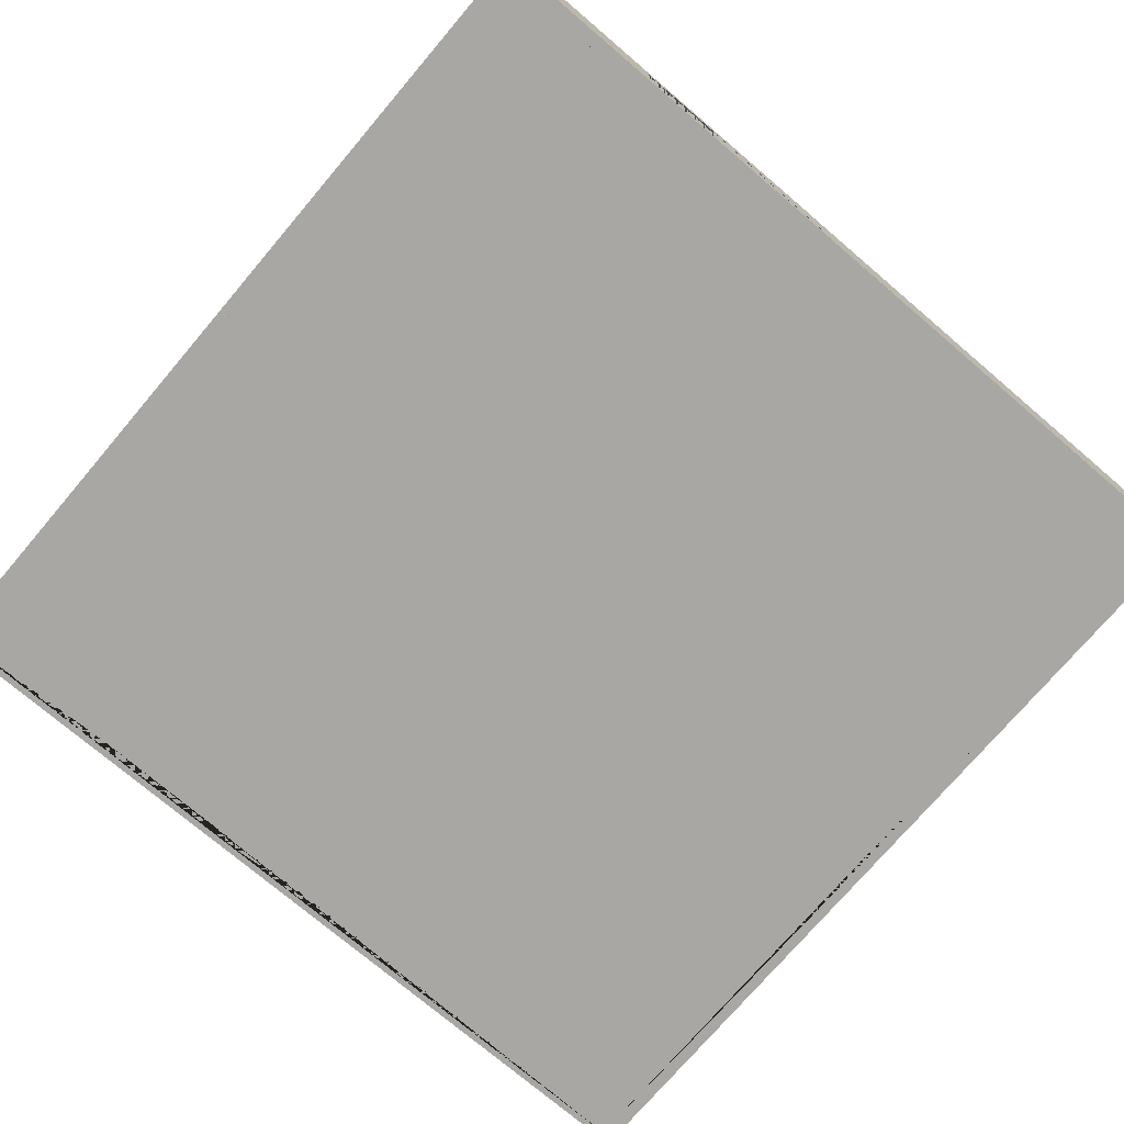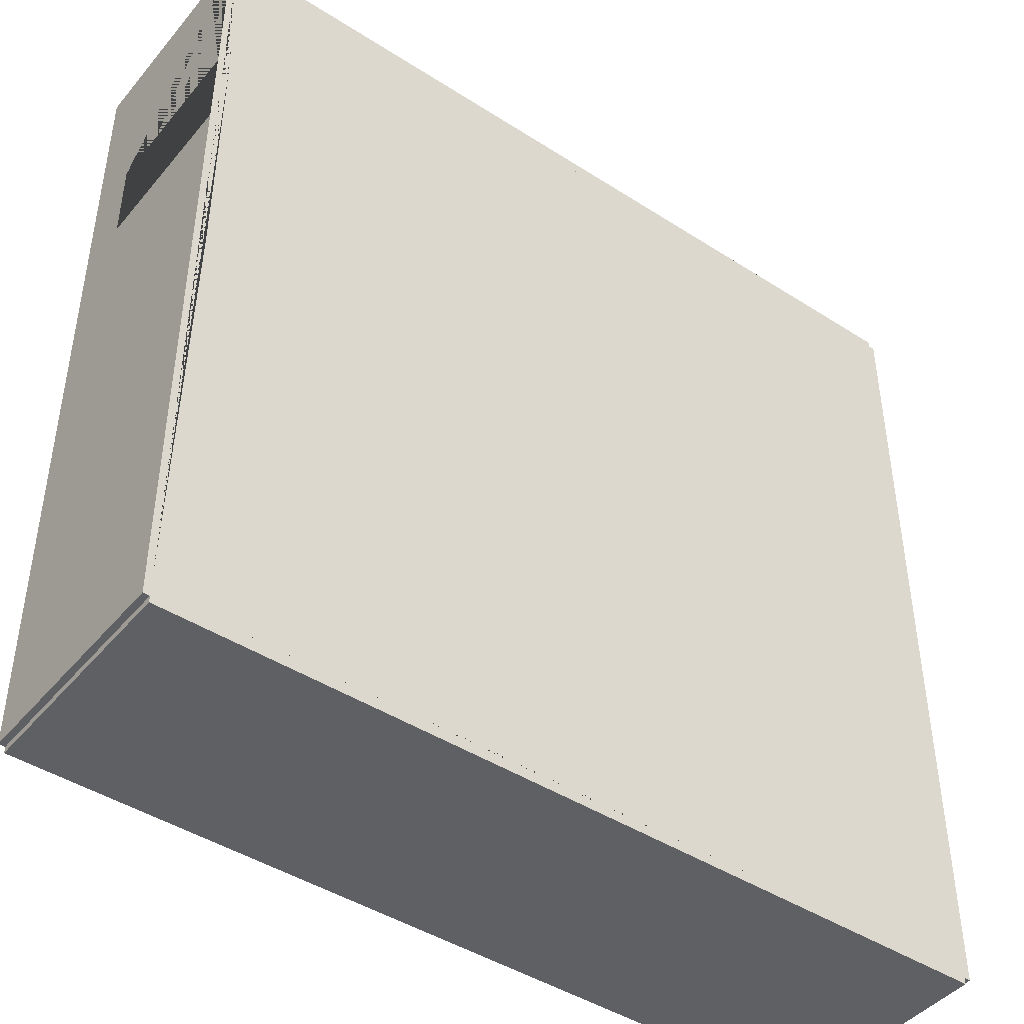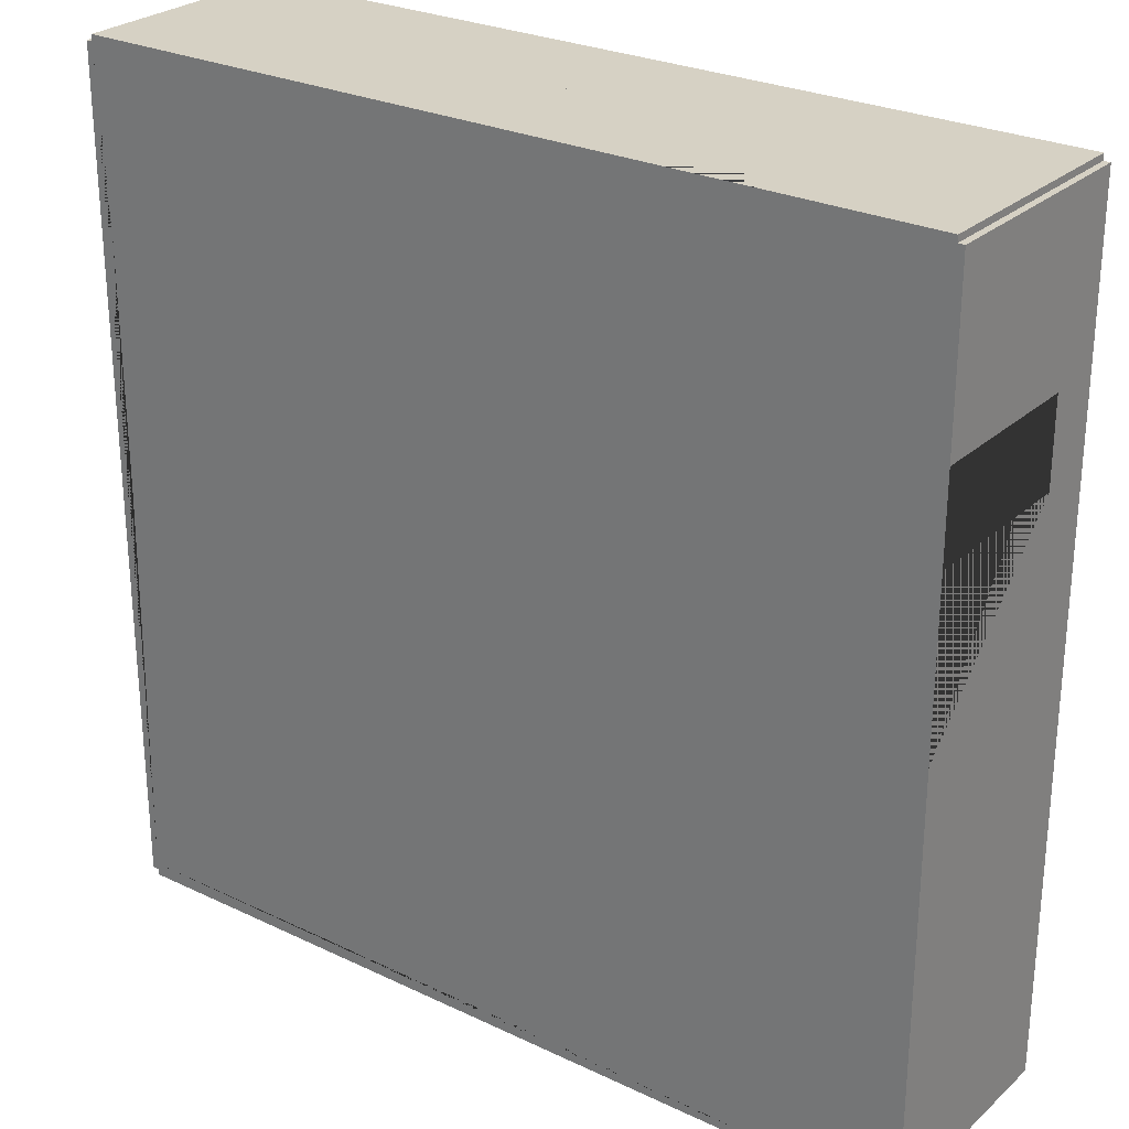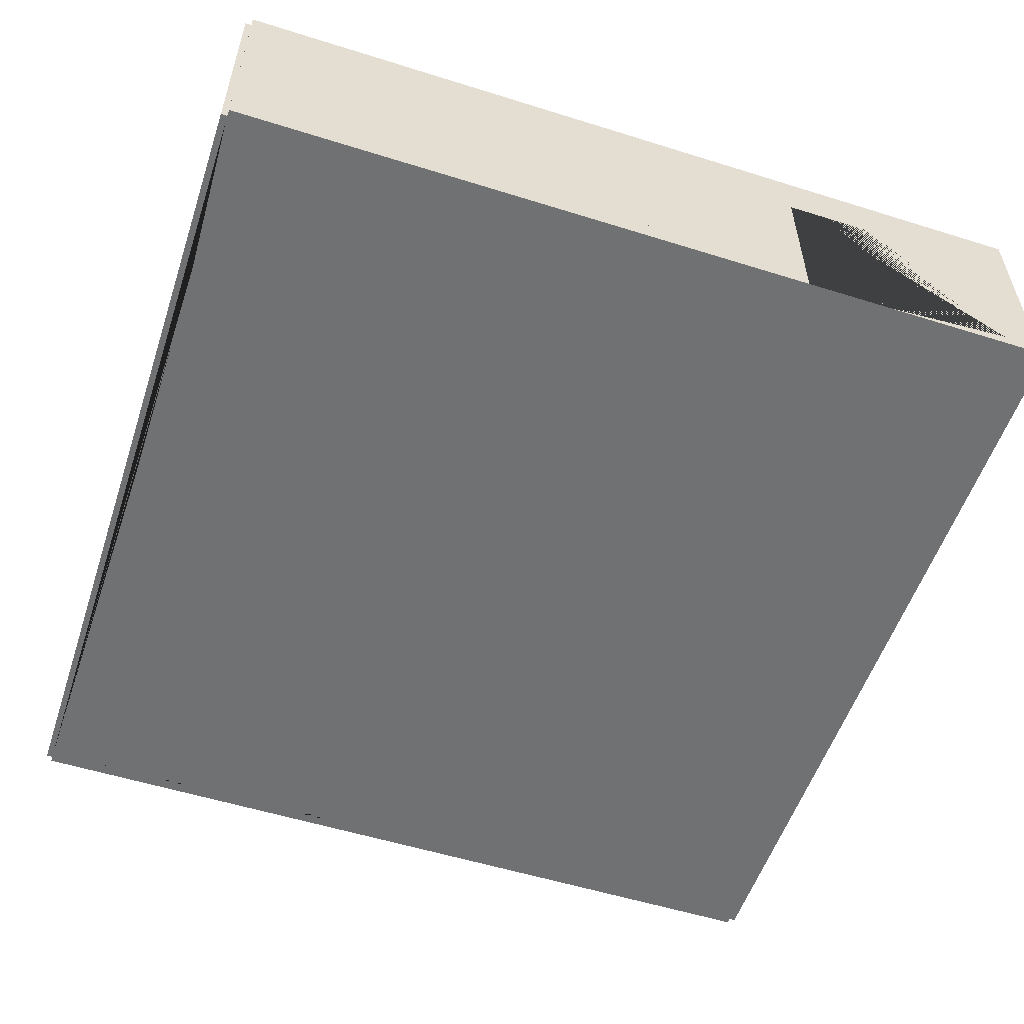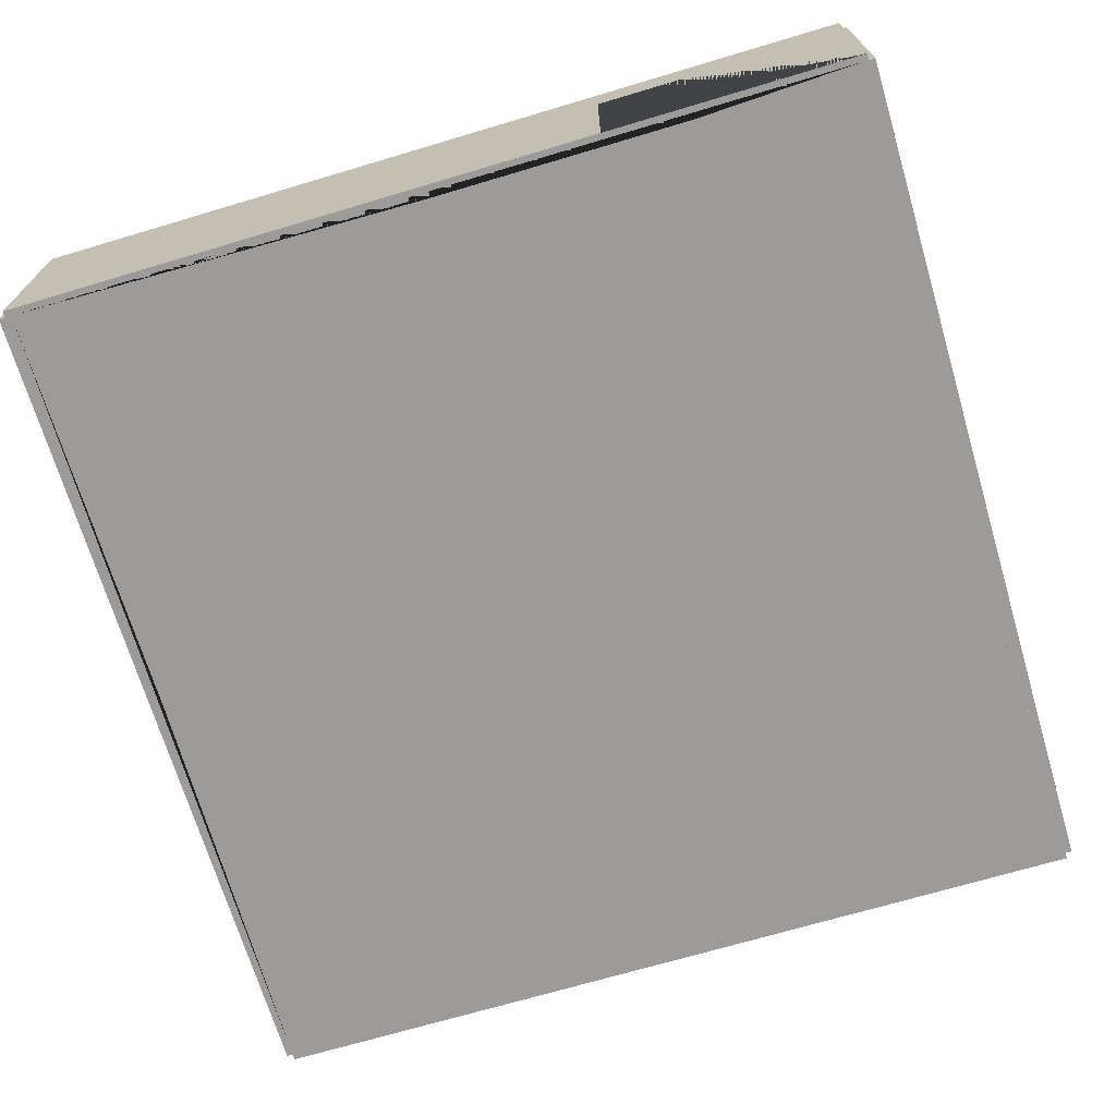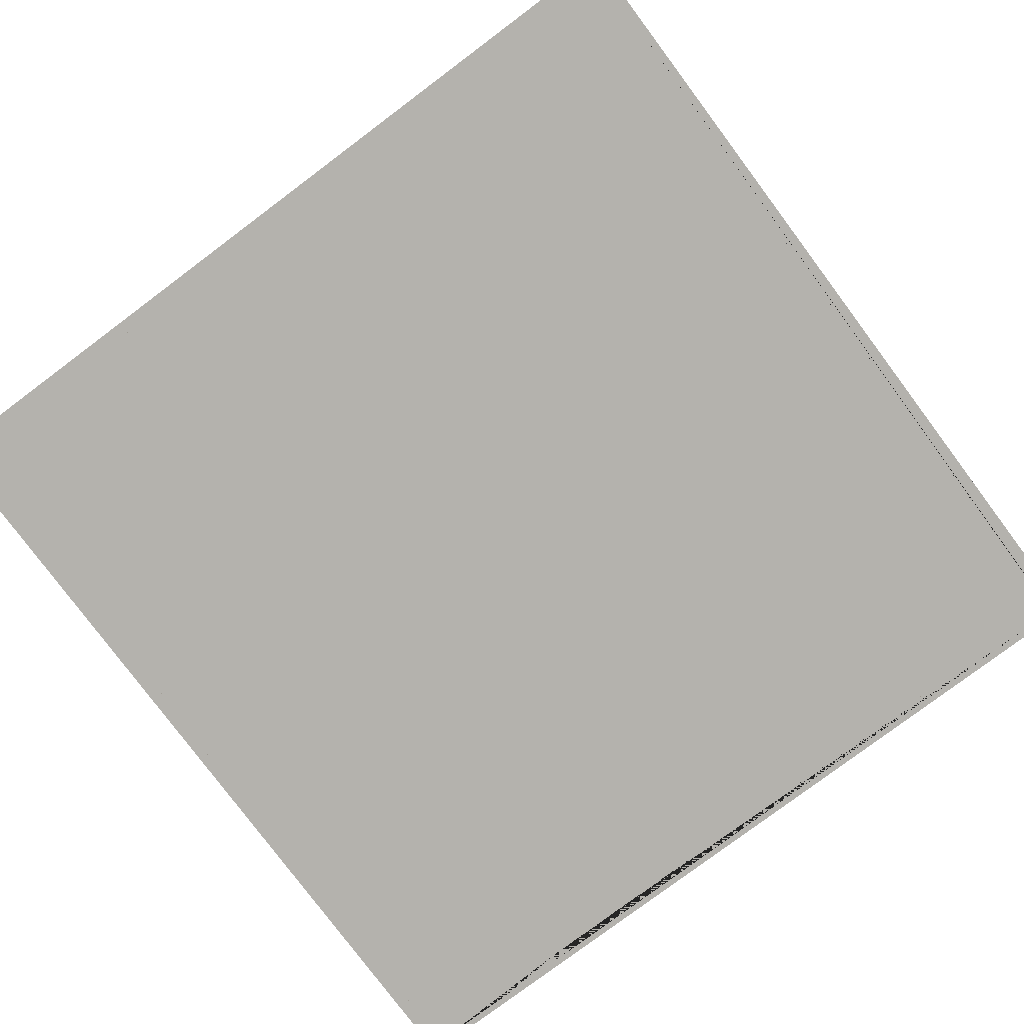
<metadata>
{"format":"obj","ext":"obj","renderer":"f3d","projection":"perspective","resolution":1024,"background":"white","views":[{"elev":-74.8,"azim":49.6,"up":"+Y"},{"elev":-44.3,"azim":-36.9,"up":"+Z"},{"elev":26.8,"azim":36.5,"up":"+Z"},{"elev":-55.1,"azim":-18.3,"up":"+Y"},{"elev":-69.9,"azim":-73.4,"up":"+Y"},{"elev":-79.5,"azim":126.8,"up":"+Y"}]}
</metadata>
<code>
o Right_Doubles_Room_2_Way
v -159.9 0 -10
v -159.9 5.3 -10
v -160.2 0 -10
v -160.2 5.3 -10
v -159.9 0 -20
v -159.9 5.3 -20
v -160.2 0 -20
v -160.2 5.3 -20
v -150 0 0.15
v -150 5.3 0.15
v -150 0 -0.15
v -150 5.3 -0.15
v -140 0 0.15
v -140 5.3 0.15
v -140 0 -0.15
v -140 5.3 -0.15
v -144 0 -0.15
v -146 0 -0.15
v -146 0 0.15
v -144 0 0.15
v -144 3.975 0.15
v -146 3.975 0.15
v -146 3.975 -0.15
v -144 3.975 -0.15
v -160 0 0.15
v -160 5.3 0.15
v -160 0 -0.15
v -160 5.3 -0.15
v -150 0 0.15
v -150 5.3 0.15
v -150 0 -0.15
v -150 5.3 -0.15
v -160 0 -19.85
v -160 5.3 -19.85
v -160 0 -20.15
v -160 5.3 -20.15
v -150 0 -19.85
v -150 5.3 -19.85
v -150 0 -20.15
v -150 5.3 -20.15
v -150 0 -19.85
v -150 5.3 -19.85
v -150 0 -20.15
v -150 5.3 -20.15
v -140 0 -19.85
v -140 5.3 -19.85
v -140 0 -20.15
v -140 5.3 -20.15
v -139.9 0 -10
v -139.9 5.3 -10
v -140.2 0 -10
v -140.2 5.3 -10
v -139.9 0 -20
v -139.9 5.3 -20
v -140.2 0 -20
v -140.2 5.3 -20
v -139.8 0 -1e-06
v -139.8 5.3 -1e-06
v -140.1 0 -1e-06
v -140.1 5.3 -1e-06
v -139.8 0 -10
v -139.8 5.3 -10
v -140.1 0 -10
v -140.1 5.3 -10
v -140.1 0 -6
v -140.1 0 -4
v -139.8 0 -4
v -139.8 0 -6
v -139.8 3.975 -6
v -139.8 3.975 -4
v -140.1 3.975 -4
v -140.1 3.975 -6
v -159.8 0 -1e-06
v -159.8 5.3 -1e-06
v -160.1 0 -1e-06
v -160.1 5.3 -1e-06
v -159.8 0 -10
v -159.8 5.3 -10
v -160.1 0 -10
v -160.1 5.3 -10
v -160.1 0 -6
v -160.1 0 -4
v -159.8 0 -4
v -159.8 0 -6
v -159.8 3.975 -6
v -159.8 3.975 -4
v -160.1 3.975 -4
v -160.1 3.975 -6
f 8 4 2 6
f 3 7 5 1
f 6 2 1 5
f 7 8 6 5
f 4 8 7 3
f 1 2 4 3
f 11 18 19 9
f 16 12 10 14
f 17 15 13 20
f 18 17 20 19
f 13 14 10 9 19 22 21 20
f 11 12 16 15 17 24 23 18
f 18 23 22 19
f 17 20 21 24
f 15 16 14 13
f 9 10 12 11
f 23 24 21 22
f 32 28 26 30
f 27 31 29 25
f 30 26 25 29
f 31 32 30 29
f 28 32 31 27
f 25 26 28 27
f 40 36 34 38
f 35 39 37 33
f 38 34 33 37
f 39 40 38 37
f 36 40 39 35
f 33 34 36 35
f 48 44 42 46
f 43 47 45 41
f 46 42 41 45
f 47 48 46 45
f 44 48 47 43
f 41 42 44 43
f 56 52 50 54
f 51 55 53 49
f 54 50 49 53
f 55 56 54 53
f 52 56 55 51
f 49 50 52 51
f 59 66 67 57
f 64 60 58 62
f 65 63 61 68
f 66 65 68 67
f 61 62 58 57 67 70 69 68
f 59 60 64 63 65 72 71 66
f 66 71 70 67
f 65 68 69 72
f 63 64 62 61
f 57 58 60 59
f 71 72 69 70
f 75 82 83 73
f 80 76 74 78
f 81 79 77 84
f 82 81 84 83
f 77 78 74 73 83 86 85 84
f 75 76 80 79 81 88 87 82
f 82 87 86 83
f 81 84 85 88
f 79 80 78 77
f 73 74 76 75
f 87 88 85 86
f 33 5 37 41 55 45 51 63 65 66 15 59 17 18 11 31 73 27 83 84 1 77
f 52 16 60 12 32 74 28 2 78 34 6 38 42 56 46 64
l 1 11
l 5 15
l 6 16
l 2 12

</code>
